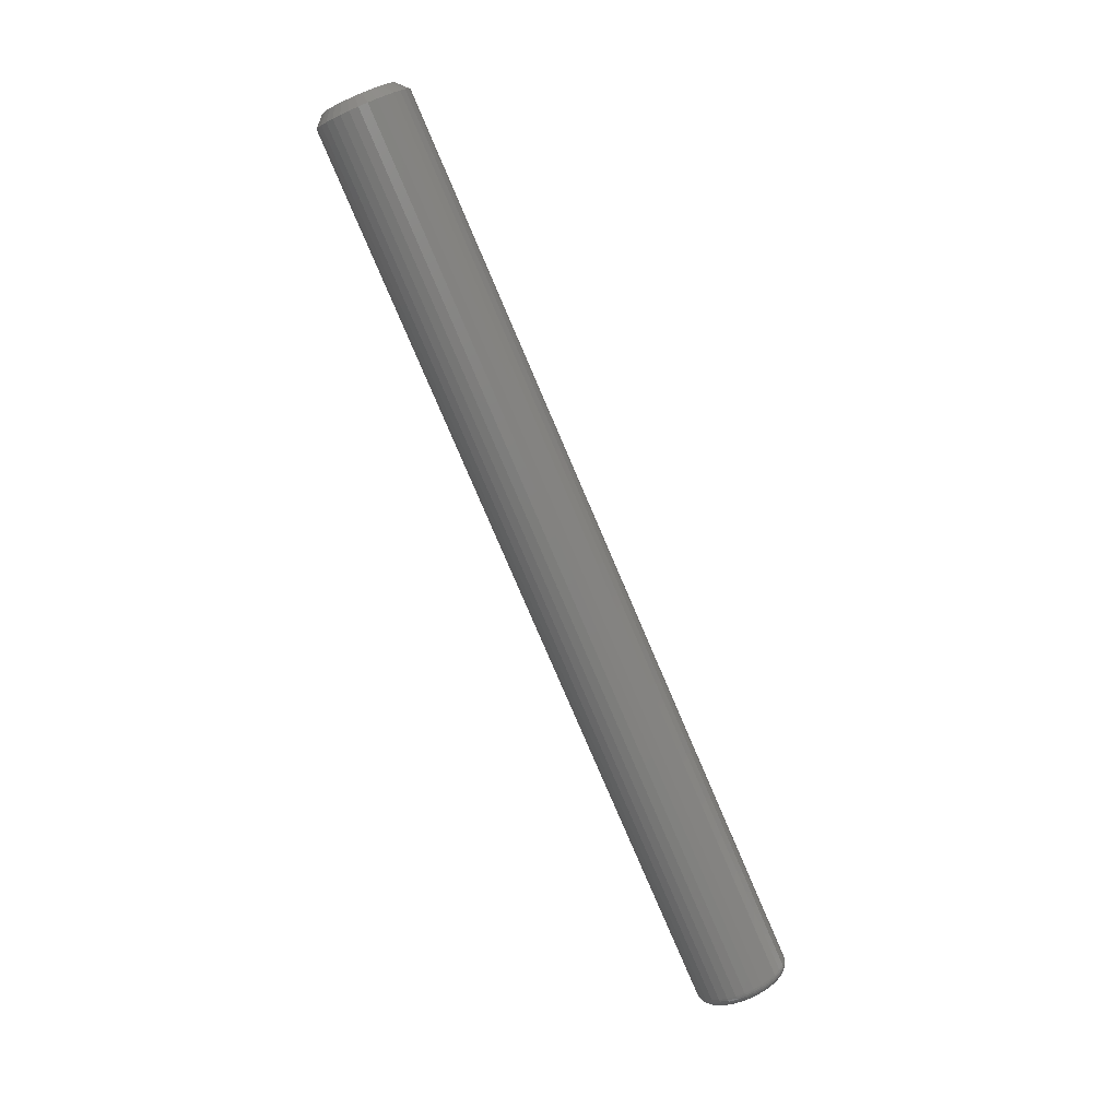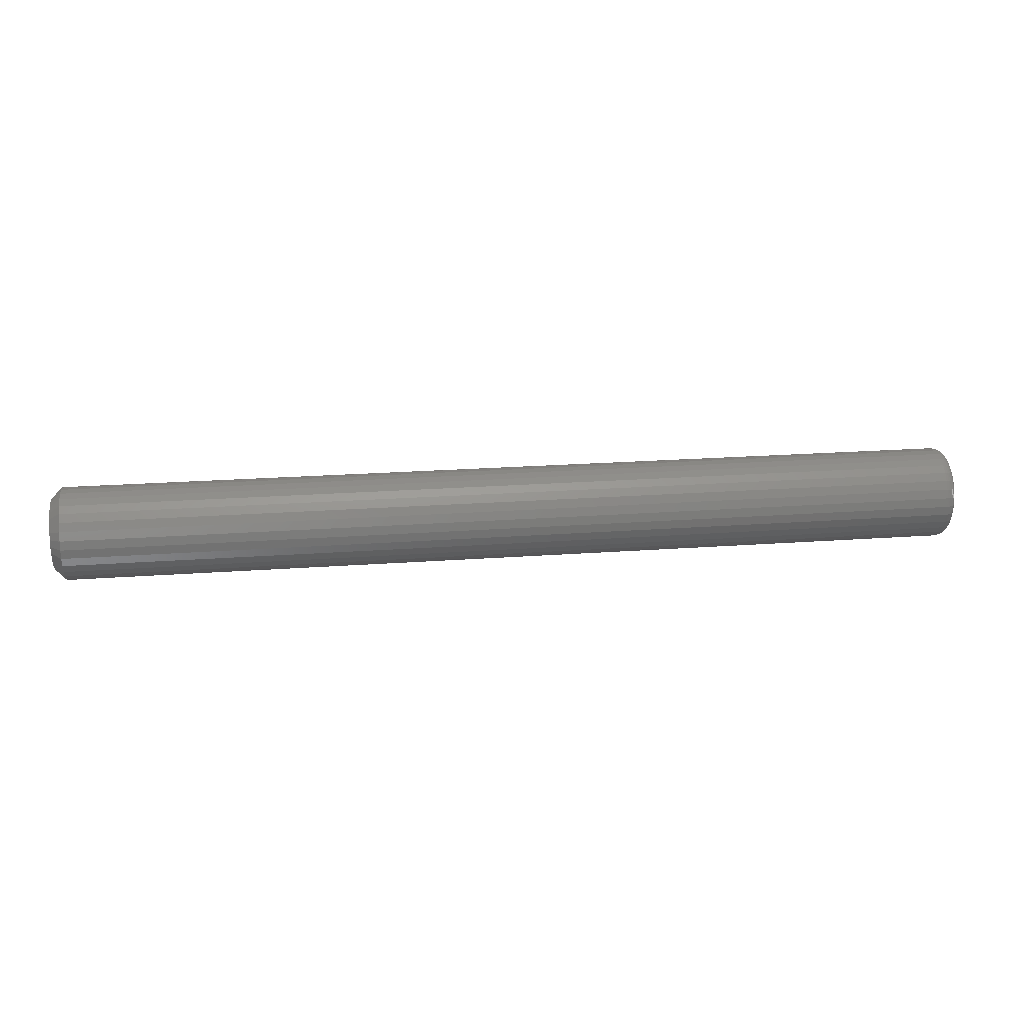
<metadata>
{"format":"stl","ext":"stl","renderer":"f3d","projection":"perspective","resolution":1024,"background":"white","views":[{"elev":-79.8,"azim":113.2,"up":"+Y"},{"elev":20.6,"azim":172.2,"up":"+Y"}]}
</metadata>
<code>
# stl→obj: 352 verts, 700 faces
v 0.007812 -0.3053 0.3047
v 0.6719 -0.3053 0.3047
v 0.007812 -0.3059 0.298
v 0.6719 -0.3059 0.298
v 0.007812 -0.3079 0.2916
v 0.6719 -0.3079 0.2916
v 0.007812 -0.311 0.2857
v 0.6719 -0.311 0.2857
v 0.007812 -0.3153 0.2805
v 0.6719 -0.3153 0.2805
v 0.007812 -0.3205 0.2762
v 0.6719 -0.3205 0.2762
v 0.007812 -0.3264 0.2731
v 0.6719 -0.3264 0.2731
v 0.007812 -0.3328 0.2711
v 0.6719 -0.3328 0.2711
v 0.007812 -0.3395 0.2705
v 0.6719 -0.3395 0.2705
v 0.007812 -0.3461 0.2711
v 0.6719 -0.3461 0.2711
v 0.007812 -0.3526 0.2731
v 0.6719 -0.3526 0.2731
v 0.007812 -0.3585 0.2762
v 0.6719 -0.3585 0.2762
v 0.007812 -0.3637 0.2805
v 0.6719 -0.3637 0.2805
v 0.007812 -0.3679 0.2857
v 0.6719 -0.3679 0.2857
v 0.007812 -0.3711 0.2916
v 0.6719 -0.3711 0.2916
v 0.007812 -0.373 0.298
v 0.6719 -0.373 0.298
v 0.007812 -0.3737 0.3047
v 0.6719 -0.3737 0.3047
v 0.007812 -0.373 0.3114
v 0.6719 -0.373 0.3114
v 0.007812 -0.3711 0.3178
v 0.6719 -0.3711 0.3178
v 0.007812 -0.3679 0.3237
v 0.6719 -0.3679 0.3237
v 0.007812 -0.3637 0.3289
v 0.6719 -0.3637 0.3289
v 0.007812 -0.3585 0.3331
v 0.6719 -0.3585 0.3331
v 0.007812 -0.3526 0.3363
v 0.6719 -0.3526 0.3363
v 0.007812 -0.3461 0.3382
v 0.6719 -0.3461 0.3382
v 0.007812 -0.3395 0.3389
v 0.6719 -0.3395 0.3389
v 0.007812 -0.3328 0.3382
v 0.6719 -0.3328 0.3382
v 0.007812 -0.3264 0.3363
v 0.6719 -0.3264 0.3363
v 0.007812 -0.3205 0.3331
v 0.6719 -0.3205 0.3331
v 0.007812 -0.3153 0.3289
v 0.6719 -0.3153 0.3289
v 0.007812 -0.311 0.3237
v 0.6719 -0.311 0.3237
v 0.007812 -0.3079 0.3178
v 0.6719 -0.3079 0.3178
v 0.007812 -0.3059 0.3114
v 0.6719 -0.3059 0.3114
v -1.354e-18 -0.3496 0.3291
v -1.437e-18 -0.3446 0.3306
v -1.465e-18 -0.3395 0.3311
v -1.437e-18 -0.3343 0.3306
v -1.354e-18 -0.3294 0.3291
v -1.218e-18 -0.3541 0.3266
v -1.218e-18 -0.3248 0.3266
v -1.036e-18 -0.3581 0.3234
v -1.036e-18 -0.3208 0.3234
v -8.141e-19 -0.3614 0.3194
v -8.141e-19 -0.3175 0.3194
v -5.608e-19 -0.3639 0.3148
v -5.608e-19 -0.3151 0.3148
v -2.859e-19 -0.3654 0.3098
v -2.859e-19 -0.3136 0.3098
v 5.608e-19 -0.3151 0.2946
v 5.608e-19 -0.3639 0.2946
v 2.859e-19 -0.3136 0.2995
v 8.141e-19 -0.3614 0.29
v 8.141e-19 -0.3175 0.29
v 1.036e-18 -0.3581 0.286
v 1.036e-18 -0.3208 0.286
v 1.218e-18 -0.3541 0.2827
v 1.218e-18 -0.3248 0.2827
v 1.354e-18 -0.3496 0.2803
v 1.354e-18 -0.3294 0.2803
v 1.437e-18 -0.3446 0.2788
v 1.465e-18 -0.3395 0.2783
v 1.437e-18 -0.3343 0.2788
v 2.859e-19 -0.3654 0.2995
v 2.379e-33 -0.3659 0.3047
v 4.936e-34 -0.3131 0.3047
v 0.006288 -0.3735 0.3047
v 0.006288 -0.3729 0.3113
v 0.004823 -0.3731 0.3047
v 0.004823 -0.3724 0.3112
v 0.003472 -0.3724 0.3047
v 0.003472 -0.3717 0.3111
v 0.002288 -0.3714 0.3047
v 0.002288 -0.3708 0.3109
v 0.001317 -0.3702 0.3047
v 0.001317 -0.3696 0.3107
v 0.0005947 -0.3689 0.3047
v 0.0005947 -0.3683 0.3104
v 0.0001501 -0.3674 0.3047
v 0.0001501 -0.3669 0.3101
v 0.006288 -0.3061 0.3113
v 0.006288 -0.3054 0.3047
v 0.004823 -0.3065 0.3112
v 0.004823 -0.3059 0.3047
v 0.003472 -0.3072 0.3111
v 0.003472 -0.3066 0.3047
v 0.002288 -0.3082 0.3109
v 0.002288 -0.3076 0.3047
v 0.001317 -0.3093 0.3107
v 0.001317 -0.3087 0.3047
v 0.0005947 -0.3107 0.3104
v 0.0005947 -0.3101 0.3047
v 0.0001501 -0.3121 0.3101
v 0.0001501 -0.3116 0.3047
v 0.006288 -0.308 0.3177
v 0.004823 -0.3084 0.3176
v 0.003472 -0.3091 0.3173
v 0.002288 -0.31 0.3169
v 0.001317 -0.3111 0.3165
v 0.0005947 -0.3123 0.3159
v 0.0001501 -0.3137 0.3154
v 0.006288 -0.3112 0.3236
v 0.004823 -0.3115 0.3234
v 0.003472 -0.3121 0.323
v 0.002288 -0.3129 0.3224
v 0.001317 -0.3139 0.3218
v 0.0005947 -0.315 0.321
v 0.0001501 -0.3163 0.3202
v 0.006288 -0.3154 0.3288
v 0.004823 -0.3157 0.3285
v 0.003472 -0.3162 0.3279
v 0.002288 -0.3169 0.3273
v 0.001317 -0.3177 0.3264
v 0.0005947 -0.3187 0.3255
v 0.0001501 -0.3197 0.3244
v 0.006288 -0.3206 0.333
v 0.004823 -0.3208 0.3326
v 0.003472 -0.3212 0.332
v 0.002288 -0.3217 0.3312
v 0.001317 -0.3224 0.3302
v 0.0005947 -0.3231 0.3291
v 0.0001501 -0.324 0.3279
v 0.006288 -0.3264 0.3362
v 0.004823 -0.3266 0.3357
v 0.003472 -0.3269 0.3351
v 0.002288 -0.3273 0.3342
v 0.001317 -0.3277 0.3331
v 0.0005947 -0.3282 0.3318
v 0.0001501 -0.3288 0.3305
v 0.006288 -0.3328 0.3381
v 0.004823 -0.3329 0.3377
v 0.003472 -0.3331 0.3369
v 0.002288 -0.3332 0.336
v 0.001317 -0.3335 0.3348
v 0.0005947 -0.3337 0.3335
v 0.0001501 -0.334 0.3321
v 0.006288 -0.3395 0.3387
v 0.004823 -0.3395 0.3383
v 0.003472 -0.3395 0.3376
v 0.002288 -0.3395 0.3366
v 0.001317 -0.3395 0.3354
v 0.0005947 -0.3395 0.3341
v 0.0001501 -0.3395 0.3326
v 0.006288 -0.3461 0.3381
v 0.004823 -0.346 0.3377
v 0.003472 -0.3459 0.3369
v 0.002288 -0.3457 0.336
v 0.001317 -0.3455 0.3348
v 0.0005947 -0.3452 0.3335
v 0.0001501 -0.3449 0.3321
v 0.006288 -0.3525 0.3362
v 0.004823 -0.3523 0.3357
v 0.003472 -0.3521 0.3351
v 0.002288 -0.3517 0.3342
v 0.001317 -0.3512 0.3331
v 0.0005947 -0.3507 0.3318
v 0.0001501 -0.3502 0.3305
v 0.006288 -0.3584 0.333
v 0.004823 -0.3581 0.3326
v 0.003472 -0.3577 0.332
v 0.002288 -0.3572 0.3312
v 0.001317 -0.3566 0.3302
v 0.0005947 -0.3558 0.3291
v 0.0001501 -0.355 0.3279
v 0.006288 -0.3636 0.3288
v 0.004823 -0.3632 0.3285
v 0.003472 -0.3627 0.3279
v 0.002288 -0.362 0.3273
v 0.001317 -0.3612 0.3264
v 0.0005947 -0.3603 0.3255
v 0.0001501 -0.3592 0.3244
v 0.006288 -0.3678 0.3236
v 0.004823 -0.3674 0.3234
v 0.003472 -0.3668 0.323
v 0.002288 -0.366 0.3224
v 0.001317 -0.365 0.3218
v 0.0005947 -0.3639 0.321
v 0.0001501 -0.3627 0.3202
v 0.006288 -0.3709 0.3177
v 0.004823 -0.3705 0.3176
v 0.003472 -0.3699 0.3173
v 0.002288 -0.369 0.3169
v 0.001317 -0.3679 0.3165
v 0.0005947 -0.3666 0.3159
v 0.0001501 -0.3653 0.3154
v 0.006288 -0.3061 0.298
v 0.004823 -0.3065 0.2981
v 0.003472 -0.3072 0.2983
v 0.002288 -0.3082 0.2985
v 0.001317 -0.3093 0.2987
v 0.0005947 -0.3107 0.299
v 0.0001501 -0.3121 0.2992
v 0.006288 -0.3729 0.298
v 0.004823 -0.3724 0.2981
v 0.003472 -0.3717 0.2983
v 0.002288 -0.3708 0.2985
v 0.001317 -0.3696 0.2987
v 0.0005947 -0.3683 0.299
v 0.0001501 -0.3669 0.2992
v 0.006288 -0.3709 0.2917
v 0.004823 -0.3705 0.2918
v 0.003472 -0.3699 0.2921
v 0.002288 -0.369 0.2925
v 0.001317 -0.3679 0.2929
v 0.0005947 -0.3666 0.2934
v 0.0001501 -0.3653 0.294
v 0.006288 -0.3678 0.2858
v 0.004823 -0.3674 0.286
v 0.003472 -0.3668 0.2864
v 0.002288 -0.366 0.287
v 0.001317 -0.365 0.2876
v 0.0005947 -0.3639 0.2884
v 0.0001501 -0.3627 0.2892
v 0.006288 -0.3636 0.2806
v 0.004823 -0.3632 0.2809
v 0.003472 -0.3627 0.2814
v 0.002288 -0.362 0.2821
v 0.001317 -0.3612 0.283
v 0.0005947 -0.3603 0.2839
v 0.0001501 -0.3592 0.2849
v 0.006288 -0.3584 0.2764
v 0.004823 -0.3581 0.2767
v 0.003472 -0.3577 0.2773
v 0.002288 -0.3572 0.2781
v 0.001317 -0.3566 0.2791
v 0.0005947 -0.3558 0.2803
v 0.0001501 -0.355 0.2815
v 0.006288 -0.3525 0.2732
v 0.004823 -0.3523 0.2736
v 0.003472 -0.3521 0.2743
v 0.002288 -0.3517 0.2752
v 0.001317 -0.3512 0.2763
v 0.0005947 -0.3507 0.2775
v 0.0001501 -0.3502 0.2789
v 0.006288 -0.3461 0.2713
v 0.004823 -0.346 0.2717
v 0.003472 -0.3459 0.2724
v 0.002288 -0.3457 0.2734
v 0.001317 -0.3455 0.2745
v 0.0005947 -0.3452 0.2759
v 0.0001501 -0.3449 0.2773
v 0.006288 -0.3395 0.2706
v 0.004823 -0.3395 0.2711
v 0.003472 -0.3395 0.2718
v 0.002288 -0.3395 0.2728
v 0.001317 -0.3395 0.2739
v 0.0005947 -0.3395 0.2753
v 0.0001501 -0.3395 0.2768
v 0.006288 -0.3328 0.2713
v 0.004823 -0.3329 0.2717
v 0.003472 -0.3331 0.2724
v 0.002288 -0.3332 0.2734
v 0.001317 -0.3335 0.2745
v 0.0005947 -0.3337 0.2759
v 0.0001501 -0.334 0.2773
v 0.006288 -0.3264 0.2732
v 0.004823 -0.3266 0.2736
v 0.003472 -0.3269 0.2743
v 0.002288 -0.3273 0.2752
v 0.001317 -0.3277 0.2763
v 0.0005947 -0.3282 0.2775
v 0.0001501 -0.3288 0.2789
v 0.006288 -0.3206 0.2764
v 0.004823 -0.3208 0.2767
v 0.003472 -0.3212 0.2773
v 0.002288 -0.3217 0.2781
v 0.001317 -0.3224 0.2791
v 0.0005947 -0.3231 0.2803
v 0.0001501 -0.324 0.2815
v 0.006288 -0.3154 0.2806
v 0.004823 -0.3157 0.2809
v 0.003472 -0.3162 0.2814
v 0.002288 -0.3169 0.2821
v 0.001317 -0.3177 0.283
v 0.0005947 -0.3187 0.2839
v 0.0001501 -0.3197 0.2849
v 0.006288 -0.3112 0.2858
v 0.004823 -0.3115 0.286
v 0.003472 -0.3121 0.2864
v 0.002288 -0.3129 0.287
v 0.001317 -0.3139 0.2876
v 0.0005947 -0.315 0.2884
v 0.0001501 -0.3163 0.2892
v 0.006288 -0.308 0.2917
v 0.004823 -0.3084 0.2918
v 0.003472 -0.3091 0.2921
v 0.002288 -0.31 0.2925
v 0.001317 -0.3111 0.2929
v 0.0005947 -0.3123 0.2934
v 0.0001501 -0.3137 0.294
v 0.6797 -0.3395 0.3311
v 0.6797 -0.3446 0.3306
v 0.6797 -0.3496 0.3291
v 0.6797 -0.3343 0.3306
v 0.6797 -0.3294 0.3291
v 0.6797 -0.3541 0.3266
v 0.6797 -0.3248 0.3266
v 0.6797 -0.3581 0.3234
v 0.6797 -0.3208 0.3234
v 0.6797 -0.3614 0.3194
v 0.6797 -0.3175 0.3194
v 0.6797 -0.3639 0.3148
v 0.6797 -0.3151 0.3148
v 0.6797 -0.3654 0.3098
v 0.6797 -0.3136 0.3098
v 0.6797 -0.3136 0.2995
v 0.6797 -0.3639 0.2946
v 0.6797 -0.3151 0.2946
v 0.6797 -0.3614 0.29
v 0.6797 -0.3175 0.29
v 0.6797 -0.3581 0.286
v 0.6797 -0.3208 0.286
v 0.6797 -0.3541 0.2827
v 0.6797 -0.3248 0.2827
v 0.6797 -0.3496 0.2803
v 0.6797 -0.3294 0.2803
v 0.6797 -0.3446 0.2788
v 0.6797 -0.3395 0.2783
v 0.6797 -0.3343 0.2788
v 0.6797 -0.3131 0.3047
v 0.6797 -0.3659 0.3047
v 0.6797 -0.3654 0.2995
f 1 2 3
f 3 2 4
f 3 4 5
f 5 4 6
f 5 6 7
f 7 6 8
f 7 8 9
f 9 8 10
f 9 10 11
f 11 10 12
f 11 12 13
f 13 12 14
f 13 14 15
f 15 14 16
f 15 16 17
f 17 16 18
f 17 18 19
f 19 18 20
f 19 20 21
f 21 20 22
f 21 22 23
f 23 22 24
f 23 24 25
f 25 24 26
f 25 26 27
f 27 26 28
f 27 28 29
f 29 28 30
f 29 30 31
f 31 30 32
f 31 32 33
f 33 32 34
f 33 34 35
f 35 34 36
f 35 36 37
f 37 36 38
f 37 38 39
f 39 38 40
f 39 40 41
f 41 40 42
f 41 42 43
f 43 42 44
f 43 44 45
f 45 44 46
f 45 46 47
f 47 46 48
f 47 48 49
f 49 48 50
f 49 50 51
f 51 50 52
f 51 52 53
f 53 52 54
f 53 54 55
f 55 54 56
f 55 56 57
f 57 56 58
f 57 58 59
f 59 58 60
f 59 60 61
f 61 60 62
f 61 62 63
f 63 62 64
f 63 64 1
f 1 64 2
f 65 66 67
f 65 67 68
f 69 65 68
f 70 65 69
f 71 70 69
f 72 70 71
f 73 72 71
f 74 72 73
f 75 74 73
f 76 74 75
f 77 76 75
f 78 76 77
f 79 78 77
f 80 81 82
f 83 81 80
f 84 83 80
f 85 83 84
f 86 85 84
f 87 85 86
f 88 87 86
f 89 87 88
f 90 89 88
f 91 89 90
f 92 91 90
f 93 92 90
f 81 94 82
f 82 94 95
f 82 95 96
f 96 95 78
f 96 78 79
f 33 35 97
f 97 35 98
f 97 98 99
f 99 98 100
f 99 100 101
f 101 100 102
f 101 102 103
f 103 102 104
f 103 104 105
f 105 104 106
f 105 106 107
f 107 106 108
f 107 108 109
f 109 108 110
f 109 110 95
f 95 110 78
f 63 1 111
f 111 1 112
f 111 112 113
f 113 112 114
f 113 114 115
f 115 114 116
f 115 116 117
f 117 116 118
f 117 118 119
f 119 118 120
f 119 120 121
f 121 120 122
f 121 122 123
f 123 122 124
f 123 124 79
f 79 124 96
f 61 63 125
f 125 63 111
f 125 111 126
f 126 111 113
f 126 113 127
f 127 113 115
f 127 115 128
f 128 115 117
f 128 117 129
f 129 117 119
f 129 119 130
f 130 119 121
f 130 121 131
f 131 121 123
f 131 123 77
f 77 123 79
f 59 61 132
f 132 61 125
f 132 125 133
f 133 125 126
f 133 126 134
f 134 126 127
f 134 127 135
f 135 127 128
f 135 128 136
f 136 128 129
f 136 129 137
f 137 129 130
f 137 130 138
f 138 130 131
f 138 131 75
f 75 131 77
f 57 59 139
f 139 59 132
f 139 132 140
f 140 132 133
f 140 133 141
f 141 133 134
f 141 134 142
f 142 134 135
f 142 135 143
f 143 135 136
f 143 136 144
f 144 136 137
f 144 137 145
f 145 137 138
f 145 138 73
f 73 138 75
f 55 57 146
f 146 57 139
f 146 139 147
f 147 139 140
f 147 140 148
f 148 140 141
f 148 141 149
f 149 141 142
f 149 142 150
f 150 142 143
f 150 143 151
f 151 143 144
f 151 144 152
f 152 144 145
f 152 145 71
f 71 145 73
f 53 55 153
f 153 55 146
f 153 146 154
f 154 146 147
f 154 147 155
f 155 147 148
f 155 148 156
f 156 148 149
f 156 149 157
f 157 149 150
f 157 150 158
f 158 150 151
f 158 151 159
f 159 151 152
f 159 152 69
f 69 152 71
f 51 53 160
f 160 53 153
f 160 153 161
f 161 153 154
f 161 154 162
f 162 154 155
f 162 155 163
f 163 155 156
f 163 156 164
f 164 156 157
f 164 157 165
f 165 157 158
f 165 158 166
f 166 158 159
f 166 159 68
f 68 159 69
f 49 51 167
f 167 51 160
f 167 160 168
f 168 160 161
f 168 161 169
f 169 161 162
f 169 162 170
f 170 162 163
f 170 163 171
f 171 163 164
f 171 164 172
f 172 164 165
f 172 165 173
f 173 165 166
f 173 166 67
f 67 166 68
f 47 49 174
f 174 49 167
f 174 167 175
f 175 167 168
f 175 168 176
f 176 168 169
f 176 169 177
f 177 169 170
f 177 170 178
f 178 170 171
f 178 171 179
f 179 171 172
f 179 172 180
f 180 172 173
f 180 173 66
f 66 173 67
f 45 47 181
f 181 47 174
f 181 174 182
f 182 174 175
f 182 175 183
f 183 175 176
f 183 176 184
f 184 176 177
f 184 177 185
f 185 177 178
f 185 178 186
f 186 178 179
f 186 179 187
f 187 179 180
f 187 180 65
f 65 180 66
f 43 45 188
f 188 45 181
f 188 181 189
f 189 181 182
f 189 182 190
f 190 182 183
f 190 183 191
f 191 183 184
f 191 184 192
f 192 184 185
f 192 185 193
f 193 185 186
f 193 186 194
f 194 186 187
f 194 187 70
f 70 187 65
f 41 43 195
f 195 43 188
f 195 188 196
f 196 188 189
f 196 189 197
f 197 189 190
f 197 190 198
f 198 190 191
f 198 191 199
f 199 191 192
f 199 192 200
f 200 192 193
f 200 193 201
f 201 193 194
f 201 194 72
f 72 194 70
f 39 41 202
f 202 41 195
f 202 195 203
f 203 195 196
f 203 196 204
f 204 196 197
f 204 197 205
f 205 197 198
f 205 198 206
f 206 198 199
f 206 199 207
f 207 199 200
f 207 200 208
f 208 200 201
f 208 201 74
f 74 201 72
f 37 39 209
f 209 39 202
f 209 202 210
f 210 202 203
f 210 203 211
f 211 203 204
f 211 204 212
f 212 204 205
f 212 205 213
f 213 205 206
f 213 206 214
f 214 206 207
f 214 207 215
f 215 207 208
f 215 208 76
f 76 208 74
f 35 37 98
f 98 37 209
f 98 209 100
f 100 209 210
f 100 210 102
f 102 210 211
f 102 211 104
f 104 211 212
f 104 212 106
f 106 212 213
f 106 213 108
f 108 213 214
f 108 214 110
f 110 214 215
f 110 215 78
f 78 215 76
f 1 3 112
f 112 3 216
f 112 216 114
f 114 216 217
f 114 217 116
f 116 217 218
f 116 218 118
f 118 218 219
f 118 219 120
f 120 219 220
f 120 220 122
f 122 220 221
f 122 221 124
f 124 221 222
f 124 222 96
f 96 222 82
f 31 33 223
f 223 33 97
f 223 97 224
f 224 97 99
f 224 99 225
f 225 99 101
f 225 101 226
f 226 101 103
f 226 103 227
f 227 103 105
f 227 105 228
f 228 105 107
f 228 107 229
f 229 107 109
f 229 109 94
f 94 109 95
f 29 31 230
f 230 31 223
f 230 223 231
f 231 223 224
f 231 224 232
f 232 224 225
f 232 225 233
f 233 225 226
f 233 226 234
f 234 226 227
f 234 227 235
f 235 227 228
f 235 228 236
f 236 228 229
f 236 229 81
f 81 229 94
f 27 29 237
f 237 29 230
f 237 230 238
f 238 230 231
f 238 231 239
f 239 231 232
f 239 232 240
f 240 232 233
f 240 233 241
f 241 233 234
f 241 234 242
f 242 234 235
f 242 235 243
f 243 235 236
f 243 236 83
f 83 236 81
f 25 27 244
f 244 27 237
f 244 237 245
f 245 237 238
f 245 238 246
f 246 238 239
f 246 239 247
f 247 239 240
f 247 240 248
f 248 240 241
f 248 241 249
f 249 241 242
f 249 242 250
f 250 242 243
f 250 243 85
f 85 243 83
f 23 25 251
f 251 25 244
f 251 244 252
f 252 244 245
f 252 245 253
f 253 245 246
f 253 246 254
f 254 246 247
f 254 247 255
f 255 247 248
f 255 248 256
f 256 248 249
f 256 249 257
f 257 249 250
f 257 250 87
f 87 250 85
f 21 23 258
f 258 23 251
f 258 251 259
f 259 251 252
f 259 252 260
f 260 252 253
f 260 253 261
f 261 253 254
f 261 254 262
f 262 254 255
f 262 255 263
f 263 255 256
f 263 256 264
f 264 256 257
f 264 257 89
f 89 257 87
f 19 21 265
f 265 21 258
f 265 258 266
f 266 258 259
f 266 259 267
f 267 259 260
f 267 260 268
f 268 260 261
f 268 261 269
f 269 261 262
f 269 262 270
f 270 262 263
f 270 263 271
f 271 263 264
f 271 264 91
f 91 264 89
f 17 19 272
f 272 19 265
f 272 265 273
f 273 265 266
f 273 266 274
f 274 266 267
f 274 267 275
f 275 267 268
f 275 268 276
f 276 268 269
f 276 269 277
f 277 269 270
f 277 270 278
f 278 270 271
f 278 271 92
f 92 271 91
f 15 17 279
f 279 17 272
f 279 272 280
f 280 272 273
f 280 273 281
f 281 273 274
f 281 274 282
f 282 274 275
f 282 275 283
f 283 275 276
f 283 276 284
f 284 276 277
f 284 277 285
f 285 277 278
f 285 278 93
f 93 278 92
f 13 15 286
f 286 15 279
f 286 279 287
f 287 279 280
f 287 280 288
f 288 280 281
f 288 281 289
f 289 281 282
f 289 282 290
f 290 282 283
f 290 283 291
f 291 283 284
f 291 284 292
f 292 284 285
f 292 285 90
f 90 285 93
f 11 13 293
f 293 13 286
f 293 286 294
f 294 286 287
f 294 287 295
f 295 287 288
f 295 288 296
f 296 288 289
f 296 289 297
f 297 289 290
f 297 290 298
f 298 290 291
f 298 291 299
f 299 291 292
f 299 292 88
f 88 292 90
f 9 11 300
f 300 11 293
f 300 293 301
f 301 293 294
f 301 294 302
f 302 294 295
f 302 295 303
f 303 295 296
f 303 296 304
f 304 296 297
f 304 297 305
f 305 297 298
f 305 298 306
f 306 298 299
f 306 299 86
f 86 299 88
f 7 9 307
f 307 9 300
f 307 300 308
f 308 300 301
f 308 301 309
f 309 301 302
f 309 302 310
f 310 302 303
f 310 303 311
f 311 303 304
f 311 304 312
f 312 304 305
f 312 305 313
f 313 305 306
f 313 306 84
f 84 306 86
f 5 7 314
f 314 7 307
f 314 307 315
f 315 307 308
f 315 308 316
f 316 308 309
f 316 309 317
f 317 309 310
f 317 310 318
f 318 310 311
f 318 311 319
f 319 311 312
f 319 312 320
f 320 312 313
f 320 313 80
f 80 313 84
f 3 5 216
f 216 5 314
f 216 314 217
f 217 314 315
f 217 315 218
f 218 315 316
f 218 316 219
f 219 316 317
f 219 317 220
f 220 317 318
f 220 318 221
f 221 318 319
f 221 319 222
f 222 319 320
f 222 320 82
f 82 320 80
f 321 322 323
f 324 321 323
f 324 323 325
f 325 323 326
f 325 326 327
f 327 326 328
f 327 328 329
f 329 328 330
f 329 330 331
f 331 330 332
f 331 332 333
f 333 332 334
f 333 334 335
f 336 337 338
f 338 337 339
f 338 339 340
f 340 339 341
f 340 341 342
f 342 341 343
f 342 343 344
f 344 343 345
f 344 345 346
f 346 345 347
f 346 347 348
f 346 348 349
f 335 334 350
f 350 334 351
f 350 351 336
f 336 351 352
f 336 352 337
f 350 336 2
f 336 4 2
f 34 32 351
f 32 352 351
f 32 30 337
f 352 32 337
f 28 26 339
f 339 30 28
f 337 30 339
f 24 22 345
f 343 24 345
f 343 341 24
f 20 18 347
f 347 22 20
f 345 22 347
f 16 14 346
f 349 16 346
f 349 348 16
f 12 10 344
f 344 14 12
f 346 14 344
f 8 6 338
f 340 8 338
f 340 342 8
f 336 6 4
f 338 6 336
f 341 339 26
f 26 24 341
f 348 347 18
f 18 16 348
f 342 344 10
f 10 8 342
f 351 334 34
f 334 36 34
f 2 64 350
f 64 335 350
f 64 62 333
f 335 64 333
f 60 58 331
f 331 62 60
f 333 62 331
f 56 54 325
f 327 56 325
f 327 329 56
f 52 50 324
f 324 54 52
f 325 54 324
f 48 46 323
f 322 48 323
f 322 321 48
f 44 42 326
f 326 46 44
f 323 46 326
f 40 38 332
f 330 40 332
f 330 328 40
f 334 38 36
f 332 38 334
f 329 331 58
f 58 56 329
f 321 324 50
f 50 48 321
f 328 326 42
f 42 40 328

</code>
